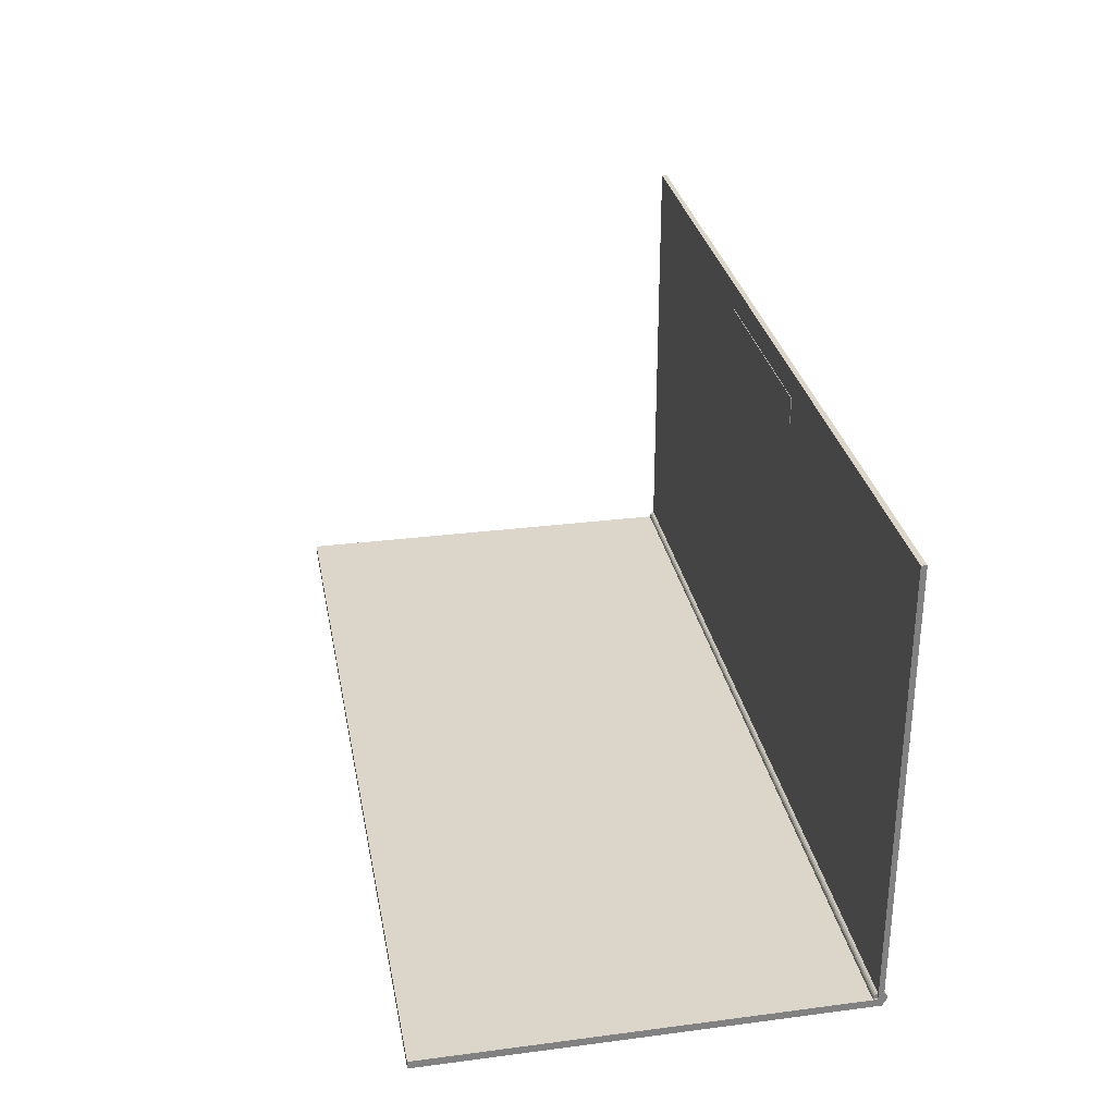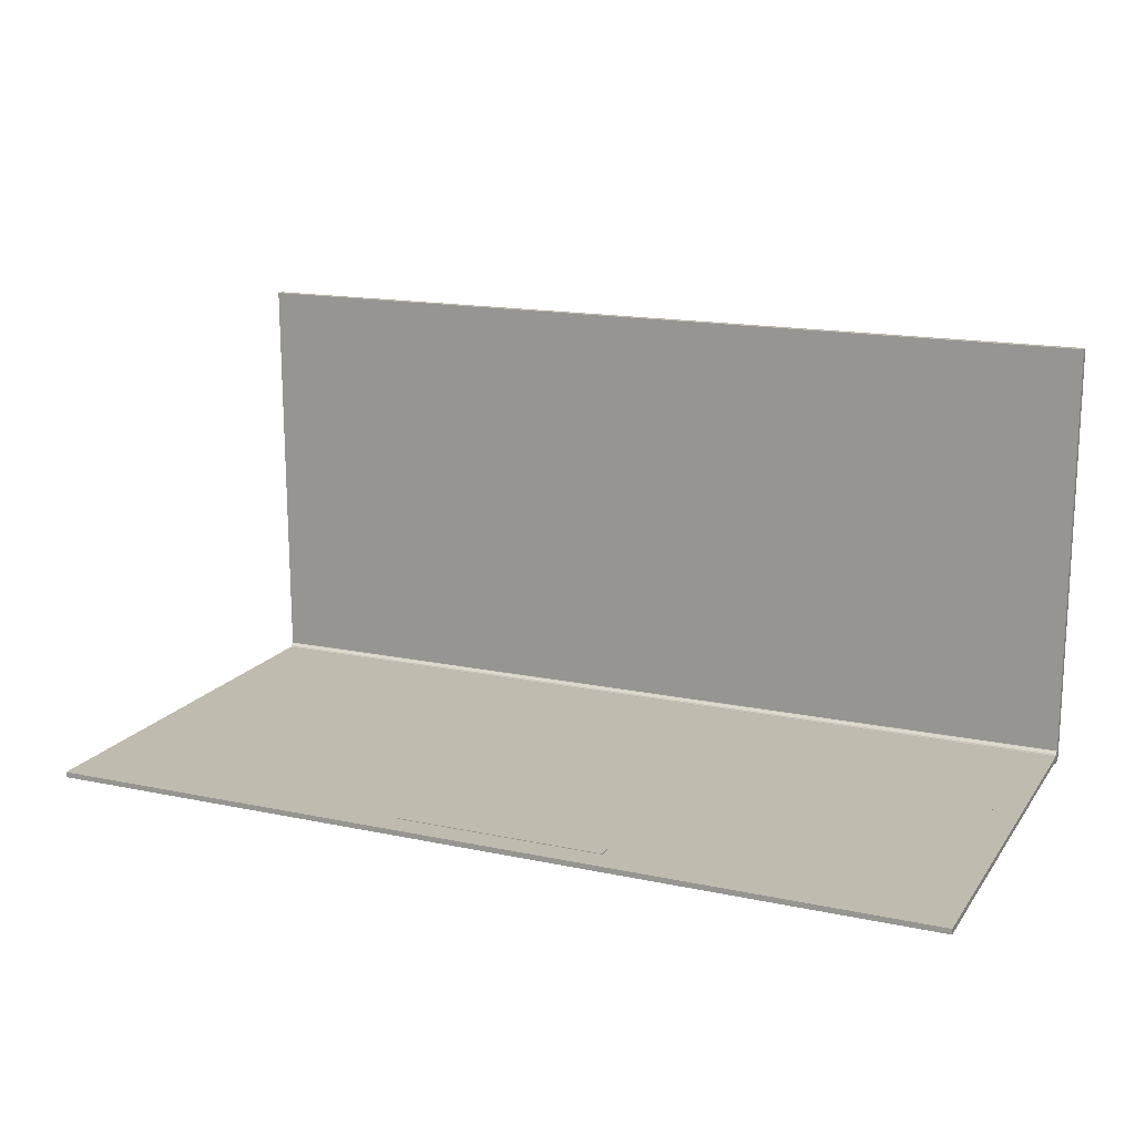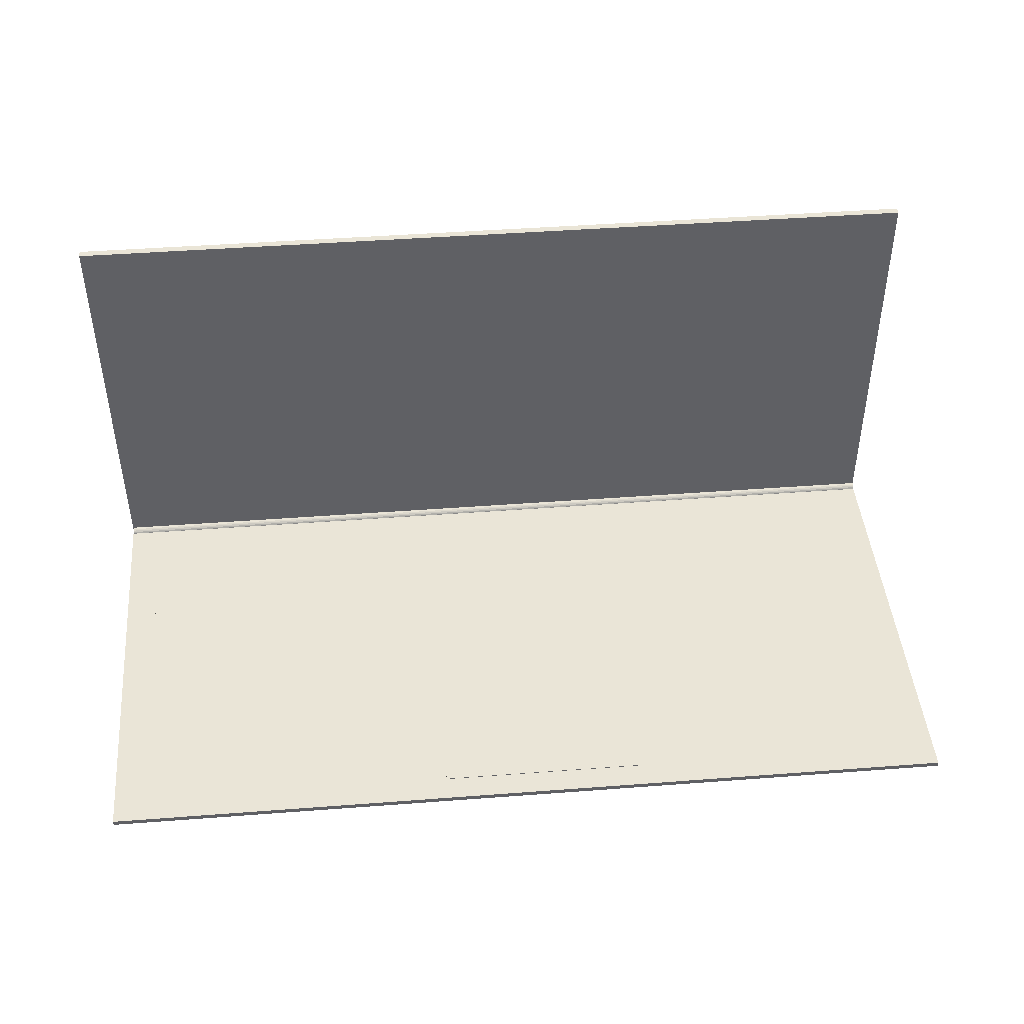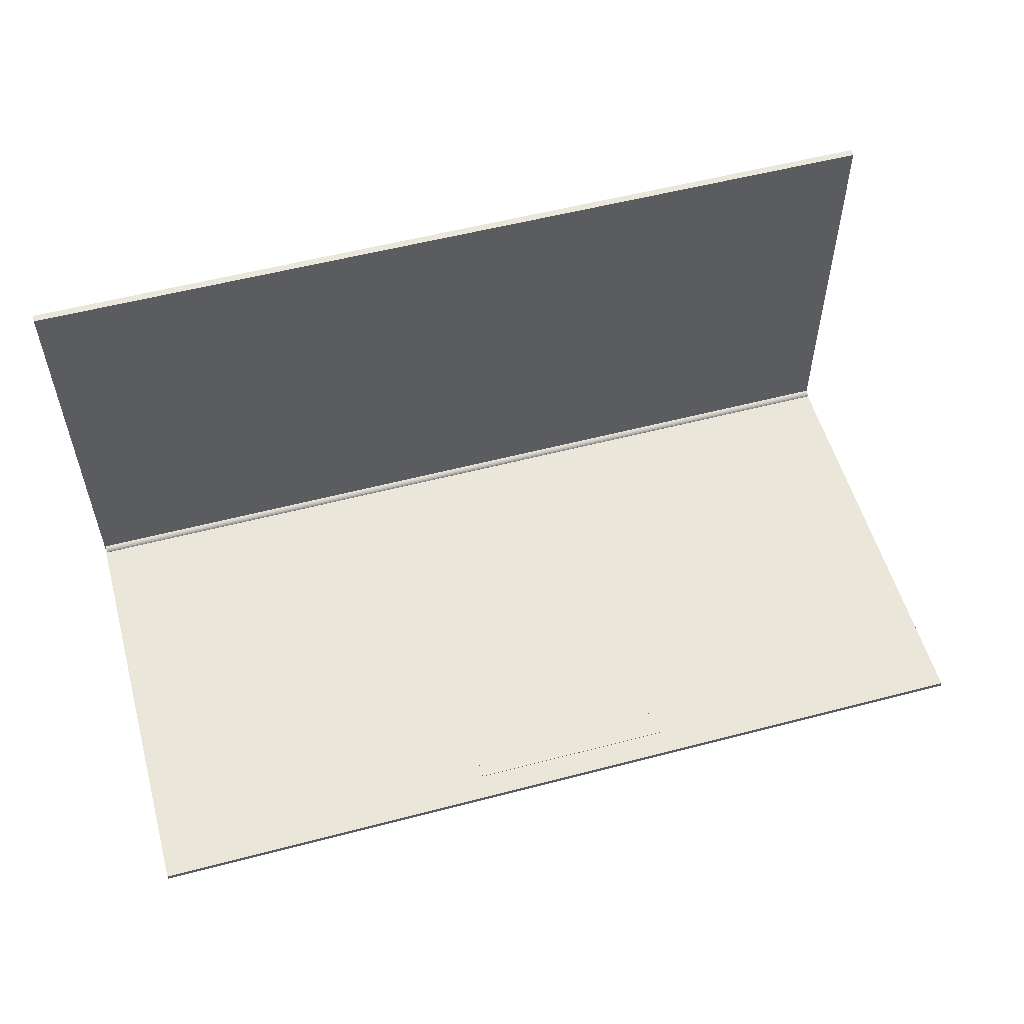
<metadata>
{"format":"obj","ext":"obj","renderer":"f3d","projection":"perspective","resolution":1024,"background":"white","views":[{"elev":30.0,"azim":79.5,"up":"+Y"},{"elev":16.0,"azim":-156.5,"up":"+Z"},{"elev":44.4,"azim":174.9,"up":"+Z"},{"elev":54.9,"azim":164.5,"up":"+Z"}]}
</metadata>
<code>
v -0.4319 0.2163 -0.2016
v -0.4319 0.2163 -0.2016
v -0.4319 0.2163 -0.2016
v -0.4055 0.05419 -0.2016
v -0.4055 0.05419 -0.2016
v -0.4055 0.05419 -0.2016
v -0.4319 -0.2163 -0.2016
v -0.4319 -0.2163 -0.2016
v -0.4319 -0.2163 -0.2016
v -0.1165 0.1919 -0.2016
v -0.1165 0.1919 -0.2016
v -0.1165 0.1919 -0.2016
v -0.1165 0.1919 -0.2016
v 0.4302 0.2163 -0.2016
v 0.4302 0.2163 -0.2016
v 0.4302 0.2163 -0.2016
v -0.4319 0.2163 -0.1964
v -0.4319 0.2163 -0.1964
v -0.4319 0.2163 -0.1964
v 0.4302 0.2163 -0.1964
v 0.4302 0.2163 -0.1964
v 0.4302 0.2163 -0.1964
v -0.1165 0.1919 -0.1964
v -0.1165 0.1919 -0.1964
v -0.1165 0.1919 -0.1964
v -0.1165 0.1919 -0.1964
v -0.4055 0.05419 -0.1964
v -0.4055 0.05419 -0.1964
v -0.4055 0.05419 -0.1964
v -0.4055 0.05419 -0.1964
v -0.4055 -0.1782 -0.1964
v -0.4055 -0.1782 -0.1964
v -0.4055 -0.1782 -0.1964
v -0.4055 -0.1782 -0.1964
v -0.4319 -0.2088 -0.1964
v -0.4319 -0.2088 -0.1964
v 0.4302 -0.2088 -0.1964
v 0.4302 -0.2088 -0.1964
v 0.4302 -0.2163 -0.1964
v 0.4302 -0.2163 -0.1964
v 0.4302 -0.2163 -0.1964
v 0.4302 -0.2163 -0.1964
v -0.4319 -0.2163 -0.1964
v -0.4319 -0.2163 -0.1964
v -0.4319 -0.2163 -0.1964
v -0.4319 -0.2163 -0.1964
v 0.4302 -0.2163 -0.2016
v 0.4302 -0.2163 -0.2016
v 0.4302 -0.2163 -0.2016
v 0.4302 -0.2163 -0.2016
v 0.4302 -0.2163 -0.2016
v -0.4055 -0.1782 -0.2016
v -0.4055 -0.1782 -0.2016
v -0.4055 -0.1782 -0.2016
v -0.4055 -0.1782 -0.2012
v -0.4055 -0.1782 -0.2012
v -0.4055 -0.1782 -0.2012
v -0.4055 -0.1782 -0.2012
v -0.4055 0.05419 -0.2012
v -0.4055 0.05419 -0.2012
v -0.4055 0.05419 -0.2012
v 0.399 0.05419 -0.2012
v 0.399 0.05419 -0.2012
v 0.399 0.05419 -0.2012
v 0.399 0.05419 -0.2012
v 0.399 0.05419 -0.2016
v 0.399 0.05419 -0.2016
v 0.399 0.05419 -0.2016
v -0.1165 0.06686 -0.2016
v -0.1165 0.06686 -0.2016
v -0.1165 0.06686 -0.2016
v -0.1165 0.06686 -0.2016
v -0.1165 0.1664 -0.2016
v -0.1165 0.1664 -0.2016
v -0.1165 0.1664 -0.2016
v -0.1165 0.1664 -0.2016
v -0.1165 0.1664 -0.2012
v -0.1165 0.1664 -0.2012
v -0.1165 0.1664 -0.2012
v -0.1165 0.06686 -0.2012
v -0.1165 0.06686 -0.2012
v -0.1165 0.06686 -0.2012
v -0.1165 0.06686 -0.2012
v -0.1165 0.06686 -0.1964
v -0.1165 0.06686 -0.1964
v -0.1165 0.06686 -0.1964
v -0.1165 0.06686 -0.1964
v 0.08569 0.06686 -0.2016
v 0.08569 0.06686 -0.2016
v 0.08569 0.06686 -0.2016
v 0.08569 0.06686 -0.2016
v 0.08569 0.06686 -0.2012
v 0.08569 0.06686 -0.2012
v 0.08569 0.06686 -0.2012
v 0.08569 0.06686 -0.2012
v 0.08569 0.06686 -0.1964
v 0.08569 0.06686 -0.1964
v 0.08569 0.06686 -0.1964
v 0.08569 0.06686 -0.1964
v 0.399 0.05419 -0.1964
v 0.399 0.05419 -0.1964
v 0.399 0.05419 -0.1964
v 0.399 0.05419 -0.1964
v -0.1165 0.1664 -0.1964
v -0.1165 0.1664 -0.1964
v -0.1165 0.1664 -0.1964
v 0.08569 0.1687 -0.2016
v 0.08569 0.1687 -0.2016
v 0.08569 0.1687 -0.2016
v 0.08569 0.1687 -0.2016
v 0.08569 0.1687 -0.2016
v 0.08569 0.1687 -0.1964
v 0.08569 0.1687 -0.1964
v 0.08569 0.1687 -0.1964
v 0.08569 0.1687 -0.1964
v 0.08569 0.1687 -0.1964
v 0.08569 0.1919 -0.1964
v 0.08569 0.1919 -0.1964
v 0.08569 0.1919 -0.1964
v 0.08569 0.1919 -0.1964
v 0.08569 0.1919 -0.1958
v 0.08569 0.1919 -0.1958
v 0.08569 0.1919 -0.1958
v -0.1165 0.1919 -0.1958
v -0.1165 0.1919 -0.1958
v -0.1165 0.1919 -0.1958
v -0.02037 0.1919 -0.1958
v -0.02037 0.1664 -0.1958
v -0.02037 0.1664 -0.1958
v 0.08569 0.1664 -0.1958
v 0.08569 0.1664 -0.1958
v 0.08569 0.1664 -0.1958
v 0.08569 0.1664 -0.2012
v 0.08569 0.1664 -0.2012
v 0.08569 0.1664 -0.2012
v 0.08569 0.1919 -0.2016
v 0.08569 0.1919 -0.2016
v 0.08569 0.1919 -0.2016
v 0.08569 0.1919 -0.2016
v -0.1165 0.1664 -0.1958
v -0.1165 0.1664 -0.1958
v -0.1165 0.1664 -0.1958
v -0.02037 0.1664 -0.2012
v -0.02037 0.1664 -0.2012
v 0.399 -0.1782 -0.2016
v 0.399 -0.1782 -0.2016
v 0.399 -0.1782 -0.2016
v 0.399 -0.1782 -0.2012
v 0.399 -0.1782 -0.2012
v 0.399 -0.1782 -0.2012
v 0.399 -0.1782 -0.2012
v 0.399 -0.1782 -0.2012
v 0.399 -0.1782 -0.1964
v 0.399 -0.1782 -0.1964
v 0.399 -0.1782 -0.1964
v 0.399 -0.1782 -0.1964
v 0.4302 -0.2088 -0.2016
v 0.4302 -0.2088 -0.2016
v 0.4302 -0.2088 -0.2016
v 0.4319 -0.2163 0.205
v 0.4319 -0.2163 0.205
v 0.4319 -0.2163 0.205
v -0.4319 -0.2163 0.205
v -0.4319 -0.2163 0.205
v -0.4319 -0.2163 0.205
v -0.4319 -0.2088 0.205
v -0.4319 -0.2088 0.205
v 0.4319 -0.2088 0.205
v 0.4319 -0.2088 0.205
v 0.4319 -0.2088 0.205
v 0.4303 -0.2088 -0.1734
v -0.4319 -0.2088 -0.1964
v 0.4302 -0.2088 -0.1964
v 0.4302 -0.2088 -0.2016
v 0.4303 -0.2088 -0.1734
v 0.4043 -0.2088 -0.1876
v 0.3925 -0.2088 -0.1876
v -0.4319 -0.2088 -0.1697
v 0.4043 -0.2088 -0.178
v 0.3989 -0.2088 -0.178
v 0.3925 -0.2088 -0.178
v 0.3925 -0.2088 -0.1834
v 0.4043 -0.2088 -0.1834
v -0.4319 -0.2088 0.205
v 0.4319 -0.2088 0.205
v -0.383 -0.2088 0.01119
v -0.374 -0.2088 -0.008786
v -0.3592 -0.2088 -0.02492
v -0.3401 -0.2088 -0.03559
v -0.3186 -0.2088 -0.0397
v -0.2969 -0.2088 -0.03683
v -0.2772 -0.2088 -0.02728
v -0.2615 -0.2088 -0.01202
v -0.2513 -0.2088 0.007403
v -0.3852 -0.2088 0.03297
v -0.3805 -0.2088 0.05436
v -0.3847 -0.2088 0.07212
v -0.3842 -0.2088 0.09038
v -0.379 -0.2088 0.1079
v -0.3694 -0.2088 0.1234
v -0.3561 -0.2088 0.1359
v -0.3401 -0.2088 0.1446
v -0.3223 -0.2088 0.1488
v -0.304 -0.2088 0.1483
v -0.2865 -0.2088 0.1431
v -0.271 -0.2088 0.1335
v -0.2585 -0.2088 0.1202
v -0.2498 -0.2088 0.1042
v -0.2456 -0.2088 0.08639
v -0.2461 -0.2088 0.06814
v -0.2513 -0.2088 0.05064
v -0.2479 -0.2088 0.02902
v -0.308 -0.2088 0.009678
v -0.3263 -0.2088 0.0102
v -0.3438 -0.2088 0.01543
v -0.2903 -0.2088 0.0139
v -0.2742 -0.2088 0.02257
v -0.3593 -0.2088 0.02501
v -0.3718 -0.2088 0.03829
v -0.2609 -0.2088 0.0351
v 0.3925 -0.2088 -0.1876
v 0.3925 -0.2088 -0.1834
v 0.3989 -0.2088 -0.1834
v 0.4043 -0.2088 -0.1876
v 0.4043 -0.2088 -0.1834
v 0.3989 -0.2088 -0.1876
v 0.4043 -0.2088 -0.178
v 0.3989 -0.2088 -0.178
v 0.3925 -0.2088 -0.178
v -0.4319 -0.2152 -0.1997
v -0.4319 -0.2152 -0.1997
v -0.4319 -0.2148 -0.1964
v -0.4319 -0.2148 -0.1964
v -0.4319 -0.2152 -0.198
v -0.4319 -0.2152 -0.198
v -0.4319 -0.2147 -0.2013
v -0.4319 -0.2147 -0.2013
v 0.429 -0.2147 -0.2013
v 0.429 -0.2147 -0.2013
v 0.429 -0.2152 -0.1997
v 0.429 -0.2152 -0.1997
v 0.429 -0.2152 -0.198
v 0.429 -0.2152 -0.198
v 0.429 -0.2148 -0.1964
v 0.429 -0.2148 -0.1964
v -0.4319 -0.214 -0.1949
v -0.4319 -0.214 -0.1949
v 0.429 -0.214 -0.1949
v 0.429 -0.214 -0.1949
v -0.4319 -0.2129 -0.1937
v -0.4319 -0.2129 -0.1937
v -0.4319 -0.2129 -0.1937
v 0.429 -0.2129 -0.1937
v 0.429 -0.2129 -0.1937
v 0.429 -0.2129 -0.1937
v 0.429 -0.2115 -0.1928
v 0.429 -0.2115 -0.1928
v -0.4319 -0.2115 -0.1928
v -0.4319 -0.2115 -0.1928
v -0.4319 -0.2126 -0.2038
v -0.4319 -0.2126 -0.2038
v -0.4319 -0.2138 -0.2027
v -0.4319 -0.2138 -0.2027
v -0.4319 -0.2138 -0.2027
v 0.429 -0.2138 -0.2027
v 0.429 -0.2138 -0.2027
v 0.429 -0.2138 -0.2027
v 0.429 -0.2126 -0.2038
v 0.429 -0.2126 -0.2038
v 0.429 -0.2111 -0.2046
v 0.429 -0.2111 -0.2046
v 0.429 -0.2099 -0.1923
v 0.429 -0.2099 -0.1923
v -0.4319 -0.2099 -0.1923
v -0.4319 -0.2099 -0.1923
v -0.4319 -0.2111 -0.2046
v -0.4319 -0.2111 -0.2046
v -0.4319 -0.2095 -0.205
v -0.4319 -0.2095 -0.205
v 0.429 -0.2095 -0.205
v 0.429 -0.2095 -0.205
v 0.429 -0.2082 -0.1922
v 0.429 -0.2082 -0.1922
v -0.4319 -0.2082 -0.1922
v -0.4319 -0.2082 -0.1922
v -0.4319 -0.2078 -0.2049
v -0.4319 -0.2078 -0.2049
v 0.429 -0.2078 -0.2049
v 0.429 -0.2078 -0.2049
v 0.429 -0.2066 -0.1926
v 0.429 -0.2066 -0.1926
v -0.4319 -0.2066 -0.1926
v -0.4319 -0.2066 -0.1926
v -0.4319 -0.2062 -0.2045
v -0.4319 -0.2062 -0.2045
v 0.429 -0.2062 -0.2045
v 0.429 -0.2062 -0.2045
v 0.429 -0.2051 -0.1934
v 0.429 -0.2051 -0.1934
v -0.4319 -0.2051 -0.1934
v -0.4319 -0.2051 -0.1934
v -0.4319 -0.2048 -0.2036
v -0.4319 -0.2048 -0.2036
v -0.4319 -0.2048 -0.2036
v 0.429 -0.2048 -0.2036
v 0.429 -0.2048 -0.2036
v 0.429 -0.2048 -0.2036
v 0.429 -0.2039 -0.1946
v 0.429 -0.2039 -0.1946
v 0.429 -0.2039 -0.1946
v -0.4319 -0.2039 -0.1946
v -0.4319 -0.2039 -0.1946
v -0.4319 -0.2039 -0.1946
v -0.4319 -0.2036 -0.2024
v -0.4319 -0.2036 -0.2024
v 0.429 -0.2036 -0.2024
v 0.429 -0.2036 -0.2024
v 0.429 -0.203 -0.196
v 0.429 -0.203 -0.196
v -0.4319 -0.203 -0.196
v -0.4319 -0.203 -0.196
v -0.4319 -0.2029 -0.2009
v -0.4319 -0.2029 -0.2009
v 0.429 -0.2029 -0.2009
v 0.429 -0.2029 -0.2009
v 0.429 -0.2025 -0.1976
v 0.429 -0.2025 -0.1976
v -0.4319 -0.2025 -0.1976
v -0.4319 -0.2025 -0.1976
v -0.4319 -0.2025 -0.1993
v -0.4319 -0.2025 -0.1993
v 0.429 -0.2025 -0.1993
v 0.429 -0.2025 -0.1993
f 1 6 8
f 6 1 12
f 12 1 16
f 19 15 2
f 15 19 20
f 17 26 21
f 26 17 29
f 29 17 32
f 36 32 17
f 32 36 37
f 36 42 37
f 42 36 45
f 35 9 46
f 9 35 3
f 3 35 18
f 7 39 44
f 39 7 51
f 8 52 48
f 52 8 6
f 5 56 54
f 56 5 61
f 4 63 60
f 63 4 67
f 6 71 66
f 71 6 12
f 77 74 10
f 82 74 77
f 75 80 72
f 82 74 84
f 74 82 69
f 81 90 70
f 90 81 93
f 87 93 81
f 93 87 97
f 86 101 99
f 101 86 29
f 26 29 86
f 84 74 105
f 106 109 76
f 109 106 113
f 104 96 114
f 96 104 85
f 99 101 115
f 115 101 117
f 21 117 101
f 21 26 117
f 122 25 118
f 25 122 124
f 121 128 127
f 128 121 130
f 116 131 123
f 131 116 133
f 108 133 116
f 89 133 108
f 133 89 92
f 95 112 88
f 112 95 98
f 88 112 107
f 120 108 116
f 108 120 137
f 119 11 136
f 11 119 24
f 142 10 125
f 77 10 142
f 140 143 78
f 143 140 129
f 141 127 128
f 127 141 126
f 129 134 143
f 134 129 132
f 94 144 135
f 83 144 94
f 144 83 79
f 105 10 23
f 10 105 74
f 110 13 73
f 13 110 139
f 138 16 111
f 12 16 138
f 111 16 91
f 91 16 66
f 66 16 146
f 48 146 16
f 48 52 146
f 57 147 53
f 147 57 150
f 31 149 58
f 149 31 153
f 32 37 154
f 154 37 101
f 21 101 37
f 38 14 22
f 14 38 158
f 41 158 38
f 158 41 47
f 160 40 49
f 40 160 43
f 43 160 165
f 162 167 163
f 167 162 169
f 161 159 170
f 159 161 50
f 168 157 171
f 46 166 35
f 166 46 164
f 102 151 156
f 151 102 65
f 100 60 63
f 60 100 28
f 27 155 103
f 155 27 33
f 34 61 30
f 61 34 56
f 62 55 59
f 55 62 152
f 64 145 148
f 145 64 68
f 66 71 91
f 116 123 120
f 173 175 174
f 175 173 176
f 176 173 177
f 173 178 177
f 178 173 172
f 179 178 175
f 180 178 179
f 181 178 180
f 182 178 181
f 177 178 182
f 175 176 183
f 175 183 179
f 186 178 184
f 187 178 186
f 188 178 187
f 189 178 188
f 178 189 190
f 186 184 195
f 195 184 196
f 196 184 197
f 197 184 198
f 198 184 199
f 199 184 200
f 200 184 201
f 201 184 202
f 202 184 203
f 185 203 184
f 185 204 203
f 185 205 204
f 185 206 205
f 185 207 206
f 185 208 207
f 185 209 208
f 185 210 209
f 185 211 210
f 185 212 211
f 185 194 212
f 185 193 194
f 185 192 193
f 185 191 192
f 185 178 191
f 178 185 175
f 191 178 190
f 189 191 190
f 191 189 192
f 192 189 188
f 192 188 193
f 193 188 187
f 193 187 194
f 194 187 186
f 194 186 213
f 213 186 214
f 214 186 215
f 215 186 195
f 194 216 212
f 216 194 213
f 215 195 218
f 218 195 219
f 219 195 196
f 212 217 220
f 212 216 217
f 212 220 211
f 222 221 223
f 221 225 223
f 226 225 221
f 225 226 224
f 228 225 227
f 228 223 225
f 223 228 222
f 222 228 229
f 214 216 213
f 216 214 215
f 216 215 217
f 217 215 218
f 211 219 196
f 220 219 211
f 220 218 219
f 217 218 220
f 211 196 210
f 210 196 197
f 210 197 209
f 209 197 198
f 209 198 208
f 208 198 199
f 208 199 207
f 207 199 200
f 207 200 206
f 206 200 201
f 206 201 205
f 205 201 202
f 205 202 204
f 204 202 203
f 230 232 234
f 232 230 236
f 231 239 237
f 239 231 240
f 235 240 231
f 240 235 242
f 233 242 235
f 242 233 245
f 246 245 233
f 245 246 248
f 250 248 246
f 248 250 255
f 252 257 253
f 257 252 258
f 251 260 259
f 251 262 260
f 247 262 251
f 247 236 262
f 232 236 247
f 237 267 264
f 267 237 239
f 238 249 266
f 238 244 249
f 241 244 238
f 244 241 243
f 266 249 254
f 266 254 268
f 268 254 256
f 268 256 271
f 271 256 272
f 258 273 257
f 273 258 274
f 259 276 275
f 259 260 276
f 269 277 261
f 277 269 270
f 270 278 277
f 278 270 280
f 271 272 281
f 281 272 282
f 274 283 273
f 283 274 284
f 275 279 285
f 275 276 279
f 285 279 287
f 280 286 278
f 286 280 288
f 281 282 289
f 289 282 290
f 284 291 283
f 291 284 293
f 285 287 292
f 292 287 295
f 288 294 286
f 294 288 297
f 289 290 296
f 296 290 298
f 293 299 291
f 299 293 300
f 292 295 301
f 301 295 303
f 297 302 294
f 302 297 306
f 296 298 305
f 305 298 308
f 300 310 299
f 310 300 313
f 301 303 312
f 312 303 315
f 304 317 314
f 317 304 307
f 305 308 316
f 316 308 319
f 309 321 318
f 321 309 311
f 312 315 320
f 320 315 323
f 314 325 322
f 325 314 317
f 316 319 324
f 324 319 326
f 318 328 327
f 328 318 321
f 320 323 329
f 329 323 331
f 322 333 330
f 333 322 325
f 324 326 332
f 327 330 333
f 330 327 328
f 261 265 269
f 265 261 263

</code>
